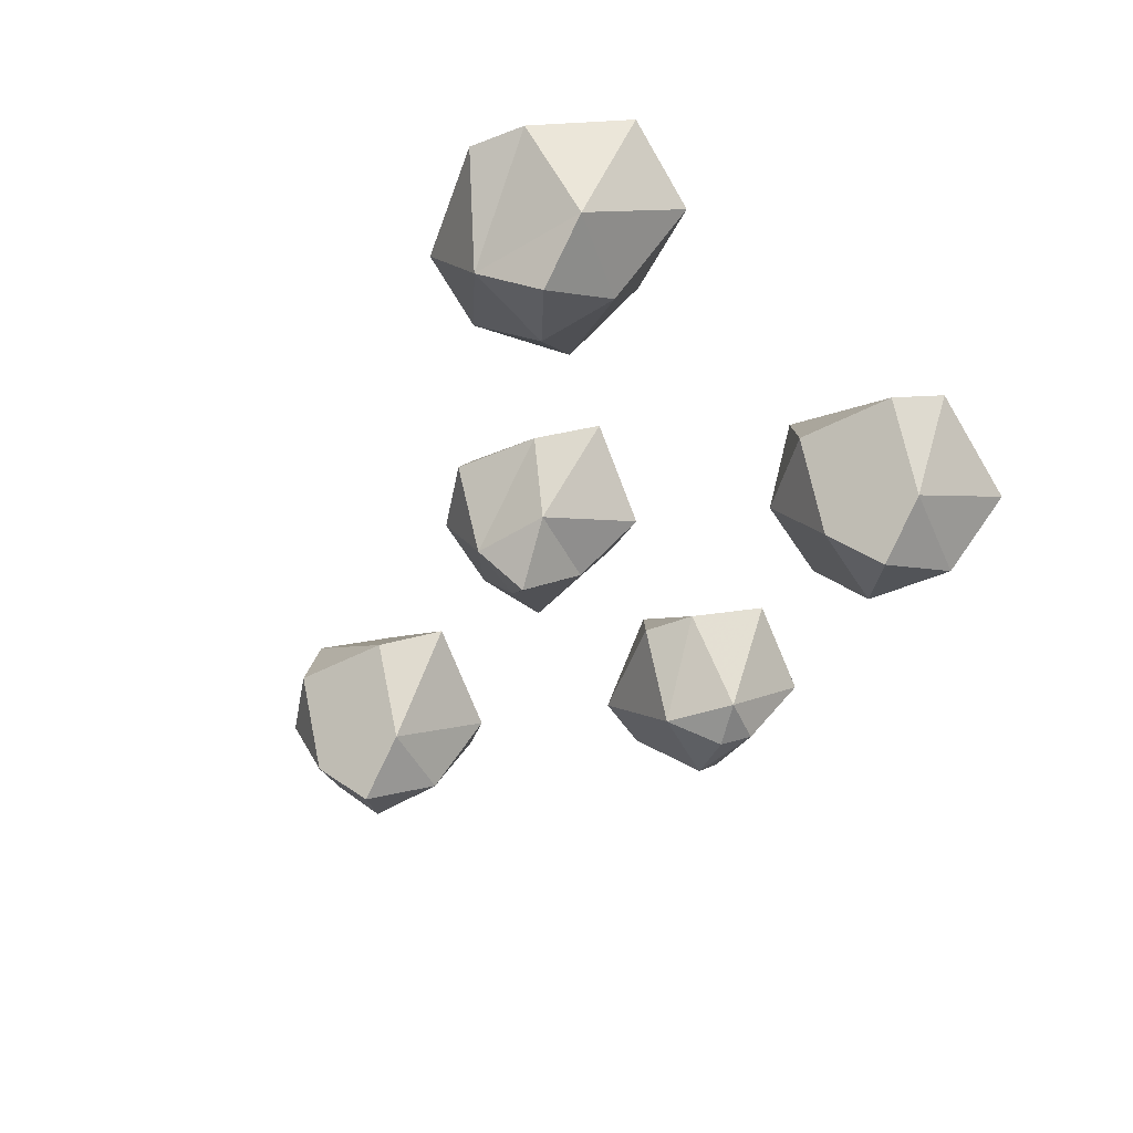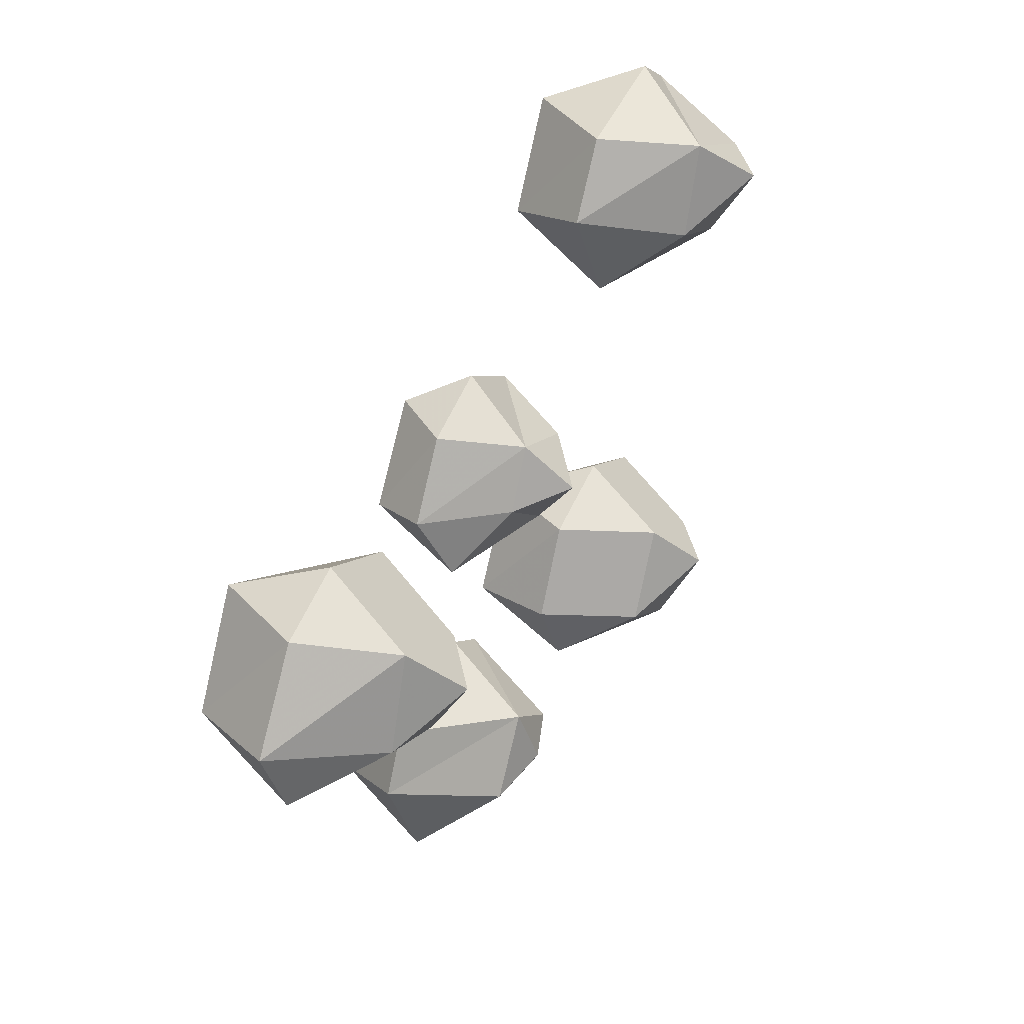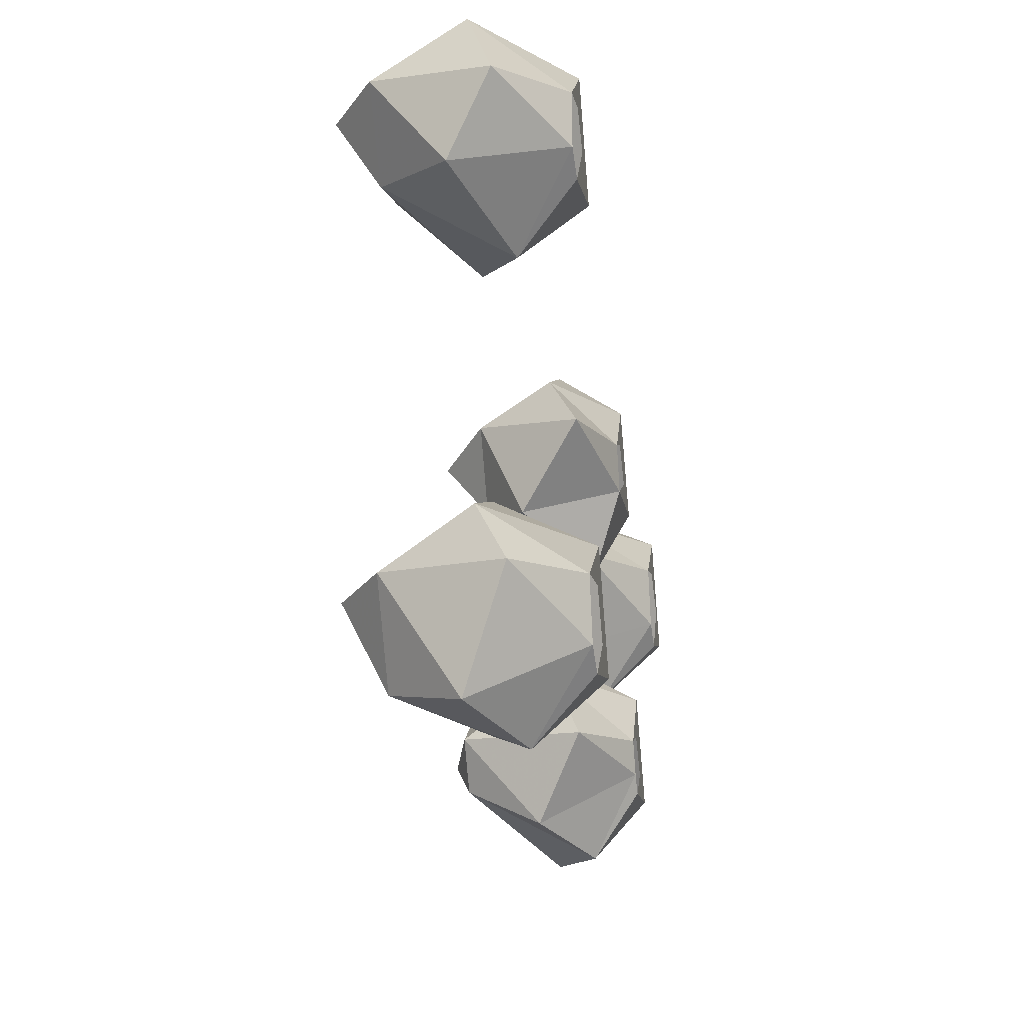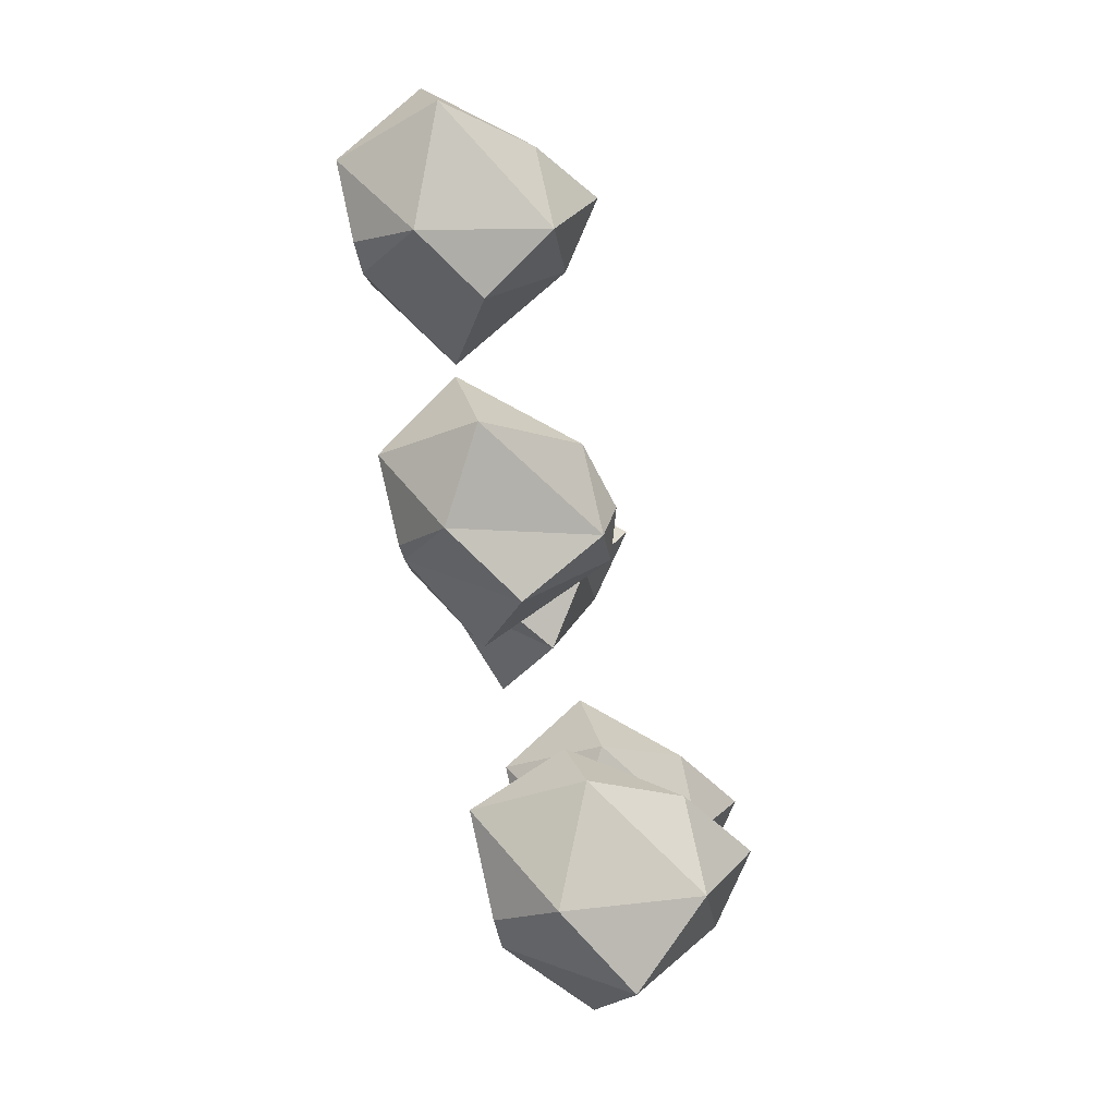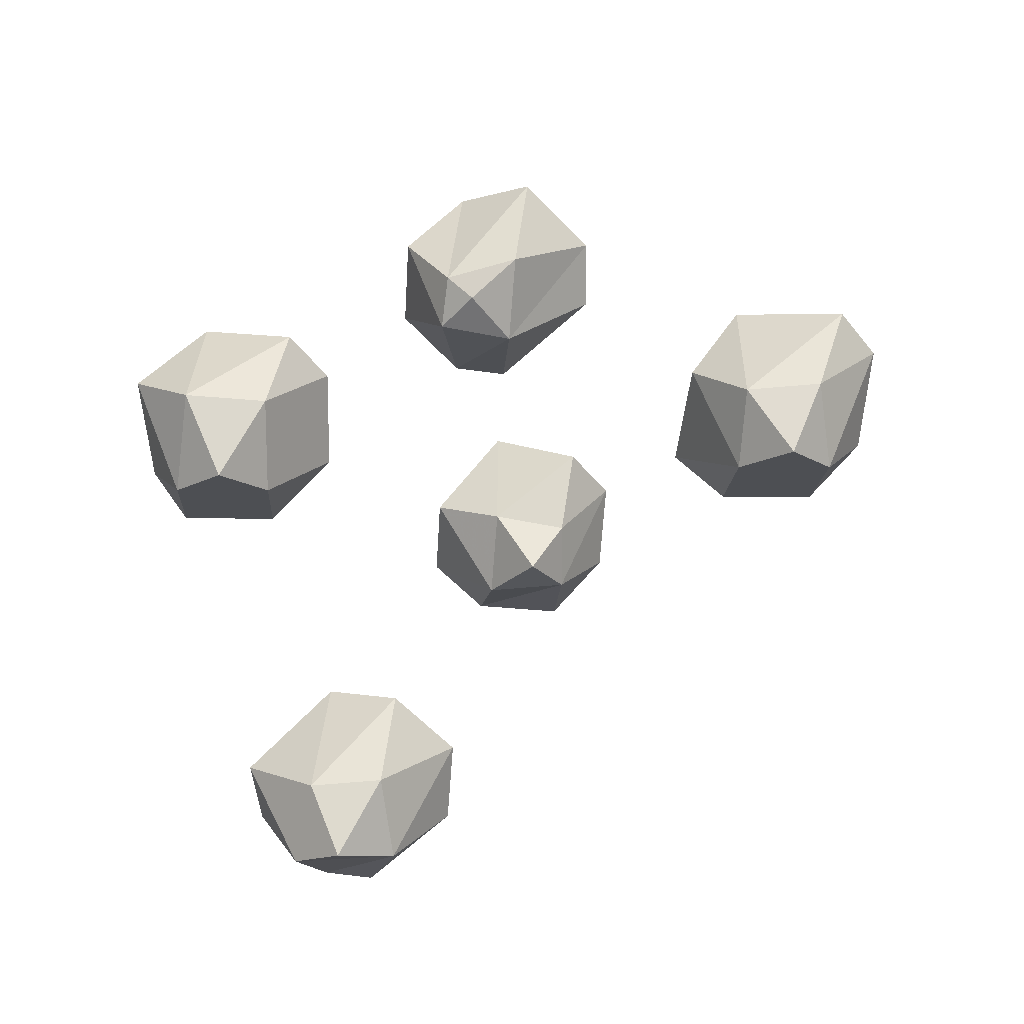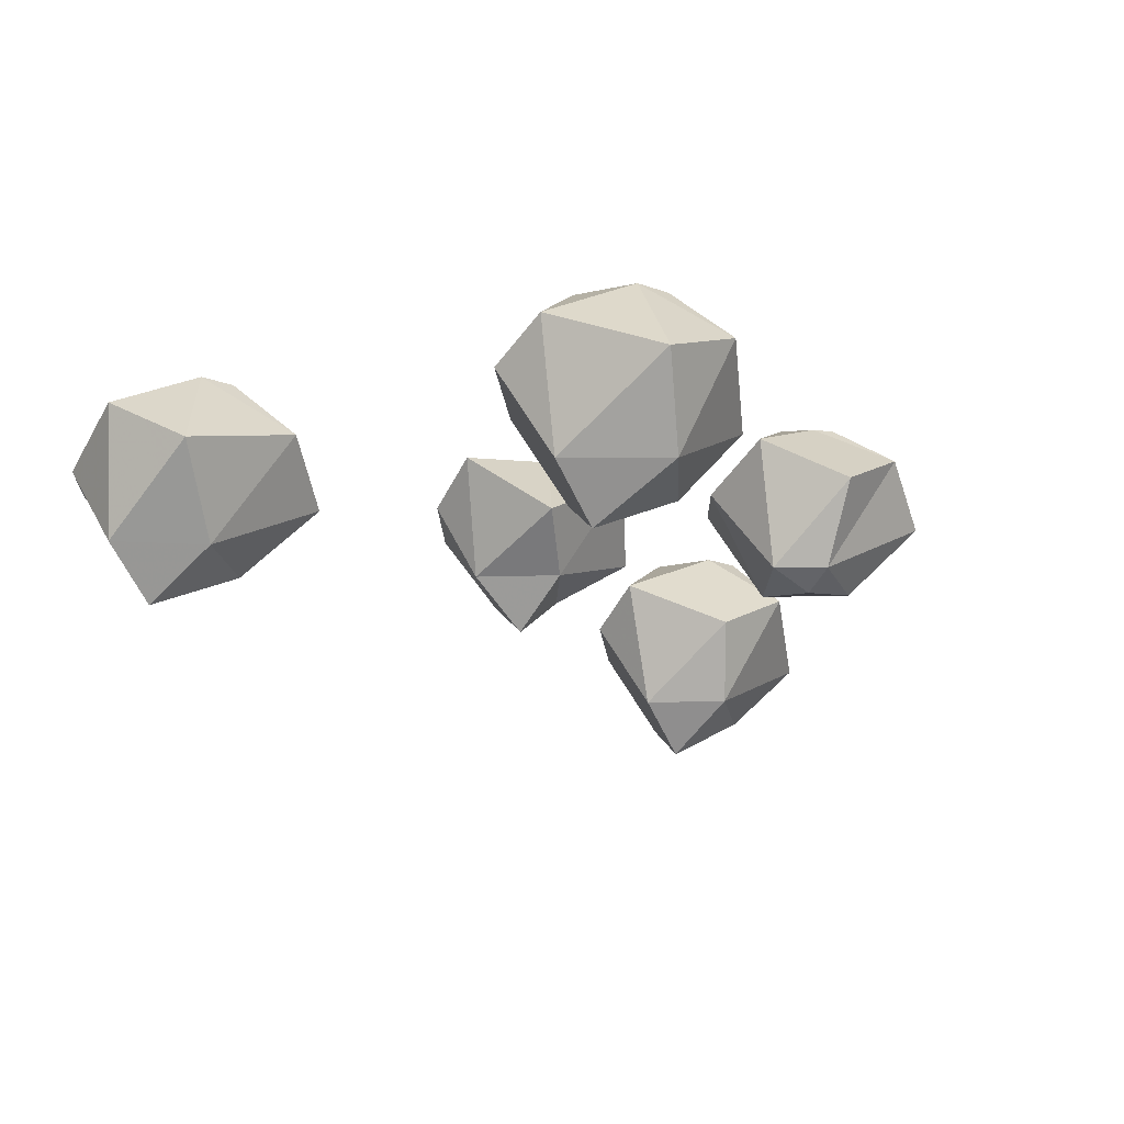
<metadata>
{"format":"obj","ext":"obj","renderer":"f3d","projection":"perspective","resolution":1024,"background":"white","views":[{"elev":-48.0,"azim":57.0,"up":"+Y"},{"elev":36.8,"azim":-63.6,"up":"+Z"},{"elev":-25.7,"azim":99.0,"up":"+Z"},{"elev":-79.5,"azim":-76.7,"up":"+Z"},{"elev":-76.8,"azim":-153.5,"up":"+Y"},{"elev":-24.1,"azim":123.7,"up":"+Y"}]}
</metadata>
<code>
o item/herb_seed/5
v 14 0 -11
v 11 -6 -11
v 17 -6 -9
v 23 -6 -12
v 19 0 -15
v 15 0 -14
v 13 0 -17
v 10 0 -18
v 8 -6 -17
v 15 -12 -12
v 21 -12 -15
v 24 -4 -16
v 18 0 -19
v 21 -7 -23
v 15 -4 -24
v 16 0 -20
v 9 -7 -21
v 12 -12 -18
v 17 -15 -15
v 17 -12 -21
v -1 0 6
v -4 -4 6
v 1 -4 8
v 6 -4 5
v 2 0 2
v 0 0 3
v -2 0 1
v -5 0 0
v -7 -4 1
v -1 -9 5
v 4 -9 3
v 8 -2 1
v 1 0 -1
v 5 -6 -4
v -1 -2 -6
v -6 -6 -3
v -3 -9 1
v 0 -12 2
v 1 -9 -2
v -23 0 6
v -26 -6 6
v -21 -6 8
v -15 -6 5
v -19 0 2
v -22 0 3
v -25 0 1
v -27 0 -1
v -30 -6 0
v -23 -12 5
v -17 -12 2
v -13 -4 1
v -20 0 -2
v -17 -7 -5
v -22 -4 -7
v -22 0 -3
v -29 -7 -4
v -25 -12 -1
v -21 -15 2
v -20 -12 -3
v -7 0 -13
v -12 -5 -13
v -4 -5 -11
v -1 -5 -13
v -4 0 -17
v -6 0 -16
v -8 0 -18
v -11 0 -19
v -14 -5 -17
v -6 -11 -14
v -2 -11 -17
v 1 -3 -18
v -5 0 -19
v -2 -6 -23
v -7 -3 -24
v -6 0 -20
v -12 -6 -23
v -9 -11 -19
v -5 -12 -18
v -4 -11 -20
v 20 0 19
v 16 -6 19
v 24 -6 21
v 27 -6 19
v 24 0 15
v 21 0 16
v 19 0 14
v 16 0 12
v 13 -6 14
v 20 -12 18
v 27 -12 15
v 30 -4 13
v 24 0 11
v 28 -7 8
v 20 -4 6
v 22 0 10
v 15 -7 8
v 18 -12 12
v 23 -15 15
v 23 -12 10
v 32 0 32
v 32 0 32
v 32 0 32
v 32 0 32
f 1 2 3
f 1 3 4
f 1 4 5
f 1 5 6
f 1 6 7
f 1 7 8
f 1 8 2
f 2 8 9
f 2 9 10
f 2 10 3
f 3 10 4
f 4 10 11
f 4 11 12
f 4 12 5
f 5 12 13
f 13 12 14
f 13 14 15
f 13 15 16
f 16 15 8
f 16 8 7
f 8 17 9
f 9 17 18
f 9 18 10
f 10 18 19
f 10 19 11
f 11 19 20
f 11 20 14
f 11 14 12
f 15 17 8
f 17 15 20
f 17 20 18
f 18 20 19
f 14 20 15
f 21 22 23
f 21 23 24
f 21 24 25
f 21 25 26
f 21 26 27
f 21 27 28
f 21 28 22
f 22 28 29
f 22 29 30
f 22 30 23
f 23 30 24
f 24 30 31
f 24 31 32
f 24 32 25
f 25 32 33
f 33 32 34
f 33 34 35
f 33 35 33
f 33 35 28
f 33 28 27
f 28 36 29
f 29 36 37
f 29 37 30
f 30 37 38
f 30 38 31
f 31 38 39
f 31 39 34
f 31 34 32
f 35 36 28
f 36 35 39
f 36 39 37
f 37 39 38
f 34 39 35
f 40 41 42
f 40 42 43
f 40 43 44
f 40 44 45
f 40 45 46
f 40 46 47
f 40 47 41
f 41 47 48
f 41 48 49
f 41 49 42
f 42 49 43
f 43 49 50
f 43 50 51
f 43 51 44
f 44 51 52
f 52 51 53
f 52 53 54
f 52 54 55
f 55 54 47
f 55 47 46
f 47 56 48
f 48 56 57
f 48 57 49
f 49 57 58
f 49 58 50
f 50 58 59
f 50 59 53
f 50 53 51
f 54 56 47
f 56 54 59
f 56 59 57
f 57 59 58
f 53 59 54
f 60 61 62
f 60 62 63
f 60 63 64
f 60 64 65
f 60 65 66
f 60 66 67
f 60 67 61
f 61 67 68
f 61 68 69
f 61 69 62
f 62 69 63
f 63 69 70
f 63 70 71
f 63 71 64
f 64 71 72
f 72 71 73
f 72 73 74
f 72 74 75
f 75 74 67
f 75 67 66
f 67 76 68
f 68 76 77
f 68 77 69
f 69 77 78
f 69 78 70
f 70 78 79
f 70 79 73
f 70 73 71
f 74 76 67
f 76 74 79
f 76 79 77
f 77 79 78
f 73 79 74
f 80 81 82
f 80 82 83
f 80 83 84
f 80 84 85
f 80 85 86
f 80 86 87
f 80 87 81
f 81 87 88
f 81 88 89
f 81 89 82
f 82 89 83
f 83 89 90
f 83 90 91
f 83 91 84
f 84 91 92
f 92 91 93
f 92 93 94
f 92 94 95
f 95 94 87
f 95 87 86
f 87 96 88
f 88 96 97
f 88 97 89
f 89 97 98
f 89 98 90
f 90 98 99
f 90 99 93
f 90 93 91
f 94 96 87
f 96 94 99
f 96 99 97
f 97 99 98
f 93 99 94

</code>
